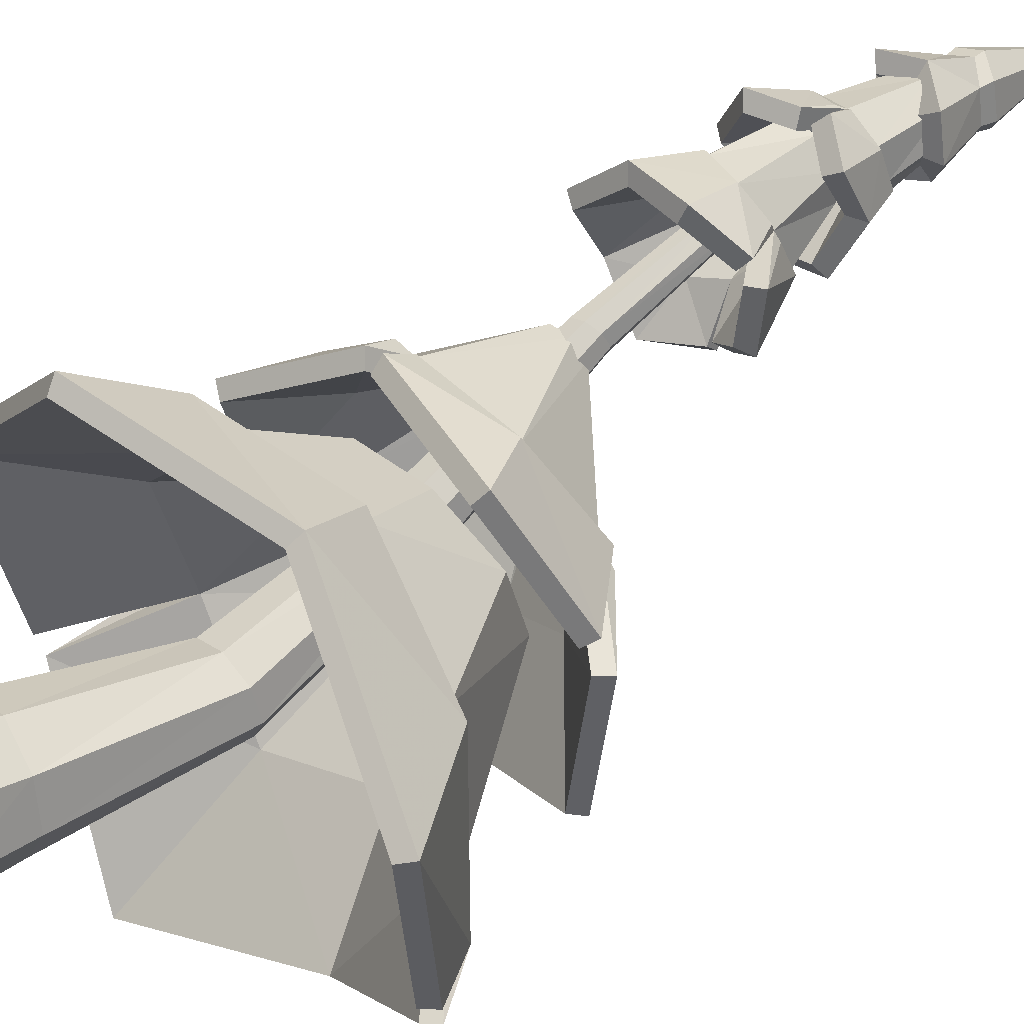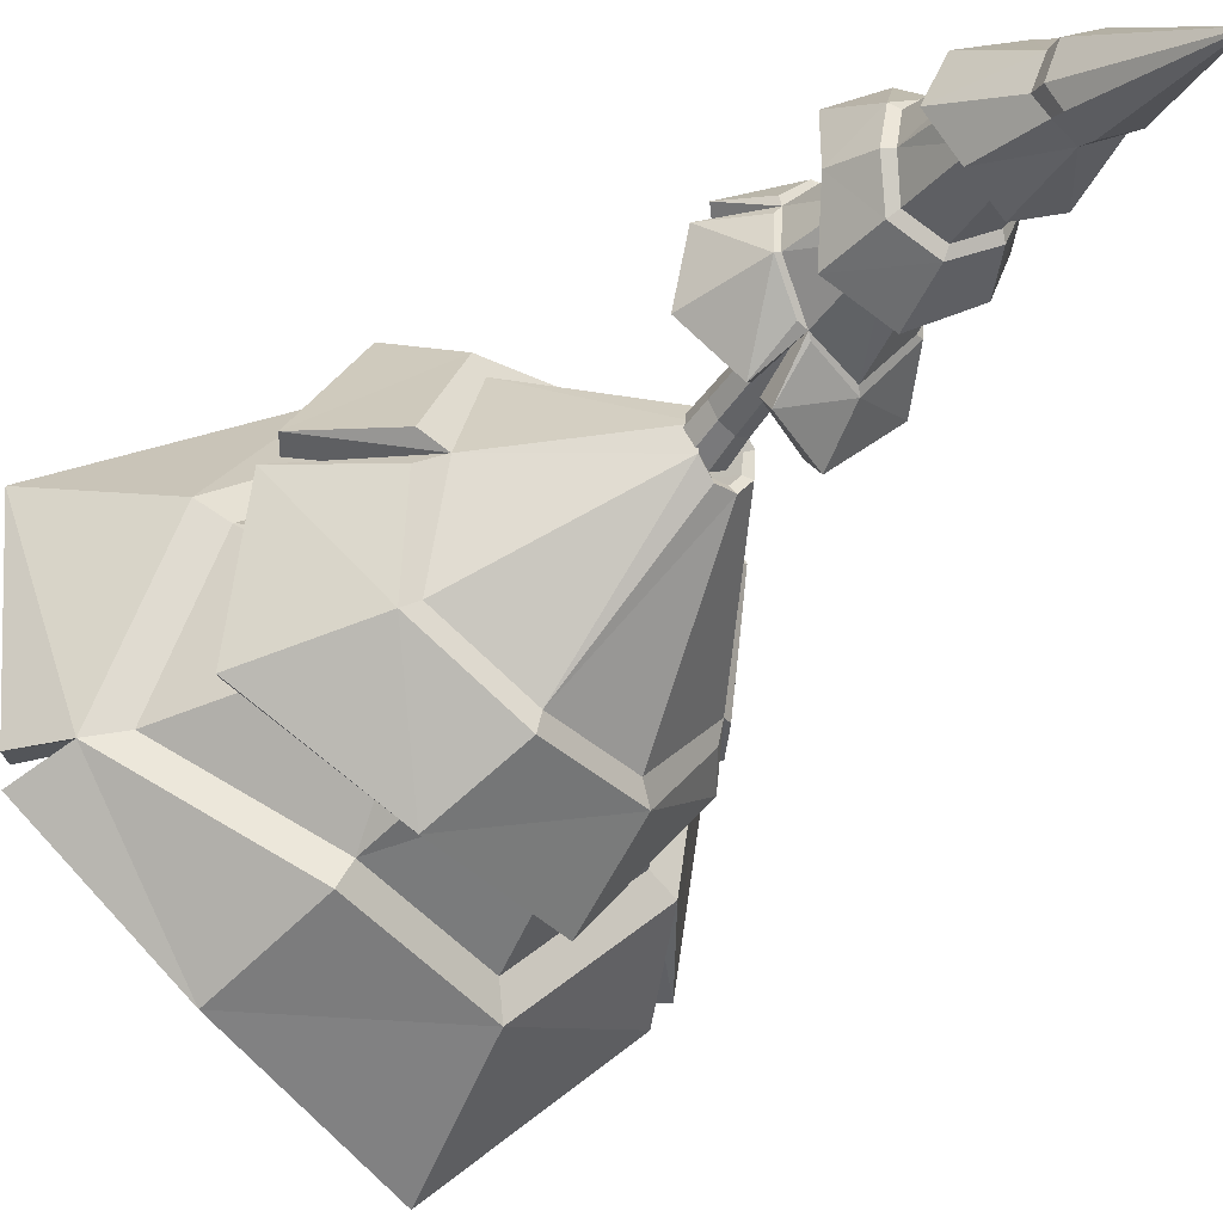
<metadata>
{"format":"obj","ext":"obj","renderer":"f3d","projection":"perspective","resolution":1024,"background":"white","views":[{"elev":51.3,"azim":48.2,"up":"+Z"},{"elev":-28.6,"azim":147.5,"up":"+Z"}]}
</metadata>
<code>
o Pine1_Snow.001_Cylinder.019
v -0.4451 0 -0.3857
v -0.1535 0.9279 -0.4695
v 0.0184 0 -0.5634
v 0.0828 0.8744 -0.5659
v 0.4686 0 -0.4556
v 0.3206 0.8522 -0.4659
v 0.5846 0 0.001406
v 0.4207 0.8744 -0.228
v 0.3917 0 0.4511
v 0.3243 0.9279 0.008334
v -0.02322 0 0.5184
v 0.08794 0.9814 0.1047
v -0.3997 0 0.4127
v -0.1499 1.004 0.004695
v -0.5952 0 0.02116
v -0.2499 0.9814 -0.2332
v -0.06146 3.019 -0.5961
v 0.0579 3.055 -0.6442
v 0.1787 3.07 -0.5928
v 0.2301 3.055 -0.472
v 0.182 3.019 -0.3526
v 0.06266 2.982 -0.3046
v -0.05809 2.967 -0.356
v -0.1095 2.982 -0.4768
v -0.06256 4.039 -0.187
v 0.01449 4.065 -0.2173
v 0.09318 4.075 -0.183
v 0.1274 4.065 -0.1043
v 0.09715 4.039 -0.0273
v 0.02011 4.014 0.002972
v -0.05859 4.003 -0.03127
v -0.09283 4.014 -0.11
v 0.08657 6.425 -0.1182
v 0.1089 6.425 -0.1274
v 0.1312 6.425 -0.1182
v 0.1404 6.425 -0.09591
v 0.1312 6.425 -0.07361
v 0.1089 6.425 -0.06438
v 0.08657 6.425 -0.07361
v 0.07733 6.425 -0.09591
v -0.04551 1.927 -0.4783
v 0.0207 1.926 -0.6456
v 0.188 1.926 -0.7118
v 0.3585 1.926 -0.6381
v 0.4322 1.926 -0.4677
v 0.1986 1.927 -0.2342
v 0.02819 1.927 -0.3079
v 0.366 1.926 -0.3004
v 0.03003 4.824 0.1636
v 0.08689 5.642 0.1429
v 0.04612 5.647 0.125
v -0.03002 4.82 0.1379
v 0.1129 4.845 0.0808
v 0.1421 5.618 0.08769
v 0.1266 5.63 0.1274
v 0.08922 4.835 0.14
v 0.02706 4.845 -0.005
v 0.08344 5.618 0.02902
v 0.1242 5.613 0.04692
v 0.08711 4.849 0.02075
v 0.02822 5.642 0.08424
v -0.05577 4.824 0.07783
v -0.03212 4.835 0.01864
v 0.04368 5.63 0.04448
v -0.2755 0.4639 -0.3913
v 0.02322 0.4167 -0.5141
v 0.3229 0.3971 -0.3891
v 0.448 0.4167 -0.08934
v 0.3252 0.4639 0.2094
v 0.02644 0.5112 0.3322
v -0.2733 0.5308 0.2071
v -0.3984 0.5112 -0.09257
v -1.063 1.825 -1.287
v -1.305 1.711 -0.1959
v -0.5538 1.757 0.7815
v 0.5472 2.013 0.6784
v 1.625 1.592 0.207
v 1.607 1.695 -0.9252
v 0.8674 1.84 -1.737
v -0.1807 1.48 -2.141
v -0.3181 2.993 -0.8258
v -0.3696 2.911 -0.4513
v -0.1376 2.874 -0.1473
v 0.2488 2.906 -0.09577
v 0.5464 2.981 -0.3269
v 0.5857 3.062 -0.6945
v 0.3499 3.101 -0.9908
v -0.02365 3.069 -1.044
v 0.5894 2.871 -1.387
v -0.1487 2.625 -1.498
v -0.6596 2.791 -0.7578
v -0.6837 2.643 -0.05472
v -0.08339 2.953 0.3943
v 0.7392 2.756 0.4952
v 1.265 2.912 -0.2045
v 1.306 2.747 -0.9507
v 0.005075 3.899 -0.299
v -0.08209 3.878 -0.2958
v -0.1406 3.874 -0.2321
v -0.1386 3.887 -0.1454
v -0.0787 3.91 -0.08766
v 0.005477 3.928 -0.09065
v 0.06427 3.933 -0.1524
v 0.0644 3.921 -0.2397
v -0.05044 4.384 -0.4518
v -0.326 4.445 -0.1999
v -0.3897 4.318 0.1274
v -0.1611 4.416 0.3825
v 0.1643 4.382 0.4409
v 0.4372 4.507 0.2015
v 0.4694 4.436 -0.09774
v 0.2304 4.531 -0.3701
v 0.01656 5.203 -0.01029
v -0.05717 5.223 0.04637
v -0.06939 5.238 0.1363
v -0.01277 5.242 0.211
v 0.07998 5.229 0.2214
v 0.1511 5.213 0.1677
v 0.1605 5.194 0.07161
v 0.1086 5.193 -0.00104
v -0.1554 5.177 -0.1441
v -0.2935 5.089 0.07645
v -0.1853 5.097 0.3371
v 0.115 5.195 0.4255
v 0.3056 5.076 0.3461
v 0.3558 5.186 0.07602
v 0.3175 5.047 -0.1587
v 0.05288 5.054 -0.269
v 0.05706 5.866 -0.01802
v 0.03291 5.887 0.04081
v 0.0582 5.897 0.1018
v 0.1199 5.888 0.1274
v 0.1759 5.868 0.1023
v 0.2005 5.849 0.04389
v 0.1729 5.835 -0.01512
v 0.116 5.843 -0.04041
v -0.07386 5.756 -0.1037
v -0.08908 5.906 0.01315
v -0.06933 5.788 0.1952
v 0.08807 5.866 0.2172
v 0.2406 5.729 0.2155
v 0.3122 5.695 0.04206
v 0.2247 5.779 -0.1117
v 0.08997 5.716 -0.1726
v 0.09762 6.433 -0.1062
v -0.07771 2.261 -1.508
v -0.5906 2.385 -1.024
v 1.25 2.061 -0.8707
v 0.5705 2.446 -1.295
v 0.3792 2.436 0.2131
v 1.009 2.275 -0.1045
v -0.7493 2.297 -0.3458
v -0.3013 2.302 0.24
v 0.4879 3.139 0.2246
v 0.7022 3.327 -0.2246
v -0.4396 3.153 -0.1813
v -0.08091 3.159 0.1831
v -0.1172 3.135 -1.054
v -0.4846 3.047 -0.707
v 0.7617 3.234 -0.7236
v 0.3368 3.282 -0.9973
v -0.1502 4.748 -0.05401
v -0.1646 4.749 0.1145
v 0.266 4.819 0.005413
v 0.1642 4.723 -0.1405
v 0.1045 4.717 0.2841
v 0.2302 4.758 0.1594
v -0.05564 4.794 0.2354
v -0.02904 4.642 -0.2242
v 0.1993 5.386 -0.04692
v 0.08485 5.393 -0.09431
v 0.1967 5.407 0.183
v 0.2214 5.454 0.06284
v -0.02228 5.433 0.1746
v 0.08952 5.393 0.2347
v -0.01047 5.456 -0.03669
v -0.07148 5.423 0.0636
v 1.193 2.913 -0.1007
v -0.9907 1.828 -1.365
v -0.1269 2.961 0.3736
v 1.614 1.7 -1.034
v 0.2597 4.53 -0.3165
v 0.046 5.182 0.3483
v -0.6363 2.802 -0.8738
v 0.3946 4.504 0.2572
v 0.08365 6.356 -0.1011
v 0.1048 6.369 -0.102
v 0.09651 6.345 -0.107
v 0.1124 6.328 -0.06458
v 0.1199 6.325 -0.08432
v 0.08089 6.348 -0.07205
v 0.09559 6.379 -0.08269
v 0.09422 6.408 -0.09948
v -1.139 1.894 -1.296
v -1.378 1.786 -0.176
v -0.5946 1.835 0.8411
v 0.5699 2.093 0.7454
v 1.694 1.667 0.2341
v 1.681 1.765 -0.92
v 0.9055 1.912 -1.807
v -0.197 1.547 -2.221
v -0.4041 3.045 -0.8674
v -0.4593 2.967 -0.4263
v -0.183 2.934 -0.07083
v 0.263 2.967 -0.009258
v 0.6174 3.045 -0.2776
v 0.6726 3.123 -0.7187
v 0.3963 3.156 -1.074
v -0.04968 3.123 -1.136
v 0.6094 2.949 -1.457
v -0.1815 2.692 -1.573
v -0.748 2.843 -0.7568
v -0.772 2.692 -0.02282
v -0.08369 3.023 0.4698
v 0.7732 2.828 0.5656
v 1.328 2.992 -0.2157
v 1.364 2.828 -0.9847
v 0.01239 3.926 -0.3373
v -0.1036 3.9 -0.3327
v -0.184 3.889 -0.2457
v -0.1818 3.9 -0.1272
v -0.09829 3.926 -0.04669
v 0.01766 3.953 -0.05126
v 0.0981 3.964 -0.1383
v 0.09592 3.953 -0.2568
v -0.08354 4.446 -0.5303
v -0.4072 4.504 -0.2424
v -0.4815 4.367 0.1526
v -0.2155 4.463 0.4654
v 0.1779 4.427 0.536
v 0.5262 4.561 0.2131
v 0.5572 4.487 -0.1257
v 0.2277 4.597 -0.4482
v -0.01254 5.241 -0.111
v -0.1506 5.252 -0.004894
v -0.1732 5.257 0.1681
v -0.06712 5.252 0.3066
v 0.1055 5.241 0.3295
v 0.2435 5.229 0.2234
v 0.2661 5.224 0.05038
v 0.1601 5.229 -0.08814
v -0.2185 5.236 -0.2136
v -0.3829 5.149 0.08211
v -0.2515 5.158 0.3985
v 0.1659 5.254 0.4949
v 0.3809 5.125 0.3994
v 0.4535 5.235 0.07222
v 0.3801 5.092 -0.2331
v 0.06367 5.102 -0.3645
v -0.02056 5.882 -0.09519
v -0.07572 5.91 0.04086
v -0.01769 5.922 0.1781
v 0.1195 5.91 0.2361
v 0.2556 5.882 0.1809
v 0.3107 5.854 0.0449
v 0.2527 5.843 -0.09233
v 0.1155 5.854 -0.1504
v -0.1383 5.774 -0.1896
v -0.1941 5.943 0.009848
v -0.1335 5.84 0.2671
v 0.09671 5.921 0.3123
v 0.3232 5.774 0.2719
v 0.4154 5.727 0.04449
v 0.3033 5.796 -0.1873
v 0.08909 5.727 -0.2818
v -0.09746 2.325 -1.592
v -0.6663 2.451 -1.067
v 1.326 2.132 -0.8926
v 0.6144 2.509 -1.372
v 0.3988 2.509 0.2904
v 1.08 2.346 -0.06726
v -0.8295 2.366 -0.3243
v -0.3419 2.375 0.3073
v 0.518 3.207 0.3027
v 0.7729 3.404 -0.1974
v -0.5336 3.197 -0.144
v -0.1193 3.219 0.267
v -0.1572 3.197 -1.132
v -0.5727 3.103 -0.7398
v 0.8233 3.313 -0.759
v 0.3565 3.354 -1.075
v -0.2405 4.794 -0.09988
v -0.2631 4.786 0.1432
v 0.3669 4.871 -0.01984
v 0.2003 4.781 -0.2257
v 0.1267 4.755 0.3873
v 0.3129 4.803 0.2206
v -0.1116 4.824 0.327
v -0.05916 4.702 -0.3131
v 0.2751 5.419 -0.1214
v 0.08949 5.428 -0.1989
v 0.2767 5.449 0.2493
v 0.3289 5.482 0.05973
v -0.09402 5.478 0.2478
v 0.08967 5.442 0.3359
v -0.08167 5.494 -0.1146
v -0.1715 5.47 0.06212
v 1.241 2.984 -0.04658
v -1.032 1.894 -1.432
v -0.1909 3.019 0.4296
v 1.669 1.775 -1.077
v 0.3241 4.591 -0.3728
v 0.01915 5.233 0.4325
v -0.6958 2.866 -0.928
v 0.4395 4.553 0.3349
v -0.06175 6.17 -0.141
v 0.2286 6.155 -0.1828
v 0.0942 6.115 -0.2178
v 0.2207 6.144 0.0883
v 0.2769 6.12 -0.08578
v -0.02704 6.195 0.07464
v 0.09934 6.233 0.1298
v -0.08261 6.247 -0.05948
v -0.07264 6.244 -0.1612
v 0.1096 6.975 -0.2841
v 0.239 6.232 -0.2061
v 0.2305 6.224 0.08498
v -0.03539 6.263 0.07032
v 0.09474 6.202 -0.2436
v 0.2908 6.205 -0.1019
v 0.1003 6.292 0.1295
v -0.09504 6.303 -0.07363
v -0.3008 4.766 0.1618
v 0.1817 4.767 -0.254
v -0.1217 4.814 0.3571
v -0.2803 4.778 -0.09774
v 0.1458 4.74 0.4251
v -0.08183 4.674 -0.3427
v 0.3135 4.786 0.2735
v 0.3503 4.809 0.1749
v 0.3967 4.868 -0.03217
v 0.2533 4.791 -0.2095
v 0.0943 5.399 -0.2547
v 0.3792 5.457 0.05298
v 0.04796 5.411 0.3478
v -0.2162 5.444 0.05582
v 0.3152 5.39 -0.1625
v 0.317 5.421 0.2785
v -0.124 5.453 0.2767
v -0.1093 5.47 -0.1544
v 0.12 5.428 0.3653
v -0.5835 3.046 -0.8344
v 0.9114 3.295 -0.8089
v 0.5608 3.174 0.4102
v -0.6467 3.162 -0.1027
v -0.2145 3.162 -1.238
v 0.3754 3.343 -1.172
v 0.9128 3.365 -0.2638
v 0.8993 3.368 -0.1111
v -0.06958 3.177 0.3627
v -0.2326 3.208 0.2923
v -0.6423 3.048 -0.721
v -0.8107 2.426 -1.149
v 0.6862 2.495 -1.506
v 1.23 2.303 0.01921
v -0.4315 2.337 0.457
v -0.1458 2.279 -1.763
v 1.518 2.054 -0.9455
v 0.4342 2.494 0.4373
v -1.001 2.327 -0.2812
f 2 66 65
f 4 67 66
f 67 8 68
f 68 10 69
f 69 12 70
f 70 14 71
f 42 24 17
f 14 72 71
f 16 65 72
f 9 11 15
f 23 32 24
f 42 18 43
f 44 20 45
f 47 22 23
f 45 21 48
f 41 23 24
f 43 19 44
f 46 21 22
f 51 38 39
f 21 30 22
f 20 27 28
f 18 25 26
f 24 25 17
f 22 31 23
f 21 28 29
f 19 26 27
f 39 37 35
f 54 37 55
f 58 35 59
f 61 39 40
f 55 38 50
f 59 36 54
f 58 33 34
f 64 40 33
f 10 46 12
f 4 44 6
f 16 47 41
f 8 48 10
f 12 47 14
f 6 45 8
f 4 42 43
f 2 41 42
f 32 63 25
f 62 64 63
f 26 63 57
f 57 64 58
f 28 60 53
f 53 59 54
f 29 49 30
f 56 50 49
f 31 62 32
f 52 61 62
f 27 57 60
f 60 58 59
f 29 53 56
f 56 54 55
f 30 52 31
f 49 51 52
f 72 1 15
f 71 15 13
f 70 13 11
f 9 70 11
f 7 69 9
f 5 68 7
f 3 67 5
f 65 3 1
f 2 4 66
f 4 6 67
f 67 6 8
f 68 8 10
f 69 10 12
f 70 12 14
f 42 41 24
f 14 16 72
f 16 2 65
f 15 1 3
f 3 5 7
f 7 9 15
f 11 13 15
f 15 3 7
f 23 31 32
f 42 17 18
f 44 19 20
f 47 46 22
f 45 20 21
f 41 47 23
f 43 18 19
f 46 48 21
f 51 50 38
f 21 29 30
f 20 19 27
f 18 17 25
f 24 32 25
f 22 30 31
f 21 20 28
f 19 18 26
f 35 34 39
f 33 40 39
f 39 38 37
f 37 36 35
f 34 33 39
f 54 36 37
f 58 34 35
f 61 51 39
f 55 37 38
f 59 35 36
f 58 64 33
f 64 61 40
f 10 48 46
f 4 43 44
f 16 14 47
f 8 45 48
f 12 46 47
f 6 44 45
f 4 2 42
f 2 16 41
f 32 62 63
f 62 61 64
f 26 25 63
f 57 63 64
f 28 27 60
f 53 60 59
f 29 56 49
f 56 55 50
f 31 52 62
f 52 51 61
f 27 26 57
f 60 57 58
f 29 28 53
f 56 53 54
f 30 49 52
f 49 50 51
f 72 65 1
f 71 72 15
f 70 71 13
f 9 69 70
f 7 68 69
f 5 67 68
f 3 66 67
f 65 66 3
f 147 88 81
f 149 86 87
f 150 85 151
f 152 83 153
f 149 88 146
f 151 86 148
f 150 83 84
f 147 82 152
f 154 103 155
f 156 101 157
f 159 98 99
f 155 104 160
f 157 102 154
f 156 99 100
f 161 98 158
f 161 104 97
f 162 115 163
f 164 120 165
f 166 118 167
f 168 115 116
f 162 113 114
f 169 120 113
f 167 119 164
f 168 117 166
f 171 135 136
f 173 133 134
f 174 132 175
f 176 130 177
f 176 136 129
f 173 135 170
f 172 132 133
f 174 130 131
f 188 187 145
f 190 189 145
f 192 191 145
f 193 186 145
f 186 188 145
f 187 190 145
f 189 192 145
f 191 193 145
f 73 152 74
f 76 153 150
f 77 148 78
f 79 146 80
f 74 153 75
f 76 151 77
f 79 148 149
f 179 146 147
f 89 160 161
f 89 158 90
f 91 156 92
f 93 154 94
f 95 160 96
f 184 158 159
f 180 156 157
f 178 154 155
f 108 166 109
f 110 164 111
f 112 169 105
f 106 169 162
f 108 163 168
f 185 166 167
f 182 164 165
f 106 163 107
f 123 177 174
f 124 172 125
f 126 170 127
f 121 171 176
f 121 177 122
f 183 174 175
f 126 172 173
f 127 171 128
f 138 191 139
f 140 189 141
f 143 190 187
f 137 188 186
f 138 186 193
f 140 191 192
f 142 189 190
f 143 188 144
f 147 146 88
f 149 148 86
f 150 84 85
f 152 82 83
f 149 87 88
f 151 85 86
f 150 153 83
f 147 81 82
f 154 102 103
f 156 100 101
f 159 158 98
f 155 103 104
f 157 101 102
f 156 159 99
f 161 97 98
f 161 160 104
f 162 114 115
f 164 119 120
f 166 117 118
f 168 163 115
f 162 169 113
f 169 165 120
f 167 118 119
f 168 116 117
f 171 170 135
f 173 172 133
f 174 131 132
f 176 129 130
f 176 171 136
f 173 134 135
f 172 175 132
f 174 177 130
f 73 147 152
f 76 75 153
f 77 151 148
f 79 149 146
f 74 152 153
f 76 150 151
f 79 181 148
f 179 80 146
f 89 96 160
f 89 161 158
f 91 159 156
f 93 157 154
f 95 155 160
f 184 90 158
f 180 92 156
f 178 94 154
f 108 168 166
f 110 167 164
f 112 165 169
f 106 105 169
f 108 107 163
f 185 109 166
f 182 111 164
f 106 162 163
f 123 122 177
f 124 175 172
f 126 173 170
f 121 128 171
f 121 176 177
f 183 123 174
f 126 125 172
f 127 170 171
f 138 193 191
f 140 192 189
f 143 142 190
f 137 144 188
f 138 137 186
f 140 139 191
f 142 141 189
f 143 187 188
f 267 202 209
f 269 208 207
f 270 271 206
f 272 273 204
f 269 266 209
f 271 268 207
f 270 205 204
f 267 272 203
f 274 275 224
f 276 277 222
f 279 220 219
f 275 280 225
f 277 274 223
f 276 221 220
f 281 278 219
f 281 218 225
f 282 283 236
f 284 285 241
f 286 287 239
f 288 237 236
f 282 235 234
f 289 234 241
f 287 284 240
f 288 286 238
f 291 257 256
f 293 255 254
f 294 295 253
f 296 297 251
f 296 250 257
f 293 290 256
f 292 254 253
f 294 252 251
f 312 309 317 321
f 308 306 314 319
f 311 312 321 318
f 307 308 319 316
f 313 311 318 322
f 310 307 316 320
f 306 313 322 314
f 309 310 320 317
f 267 194 353
f 273 272 360 356
f 266 269 354 357
f 268 301 358
f 268 271 355 358
f 285 233 324
f 285 284 331 332
f 286 288 325 327
f 283 282 326 323
f 284 287 330 331
f 297 296 340 336
f 296 291 333 340
f 290 293 334 337
f 259 260 311
f 261 262 309
f 264 307 310
f 258 306 308
f 259 313 306
f 261 312 311
f 263 310 309
f 264 265 308
f 267 209 266
f 269 207 268
f 270 206 205
f 272 204 203
f 269 209 208
f 271 207 206
f 270 204 273
f 267 203 202
f 274 224 223
f 276 222 221
f 279 219 278
f 275 225 224
f 277 223 222
f 276 220 279
f 281 219 218
f 281 225 280
f 282 236 235
f 284 241 240
f 286 239 238
f 288 236 283
f 282 234 289
f 289 241 285
f 287 240 239
f 288 238 237
f 291 256 290
f 293 254 292
f 294 253 252
f 296 251 250
f 296 257 291
f 293 256 255
f 292 253 295
f 294 251 297
f 199 268 358
f 270 273 356 359
f 272 267 353 360
f 267 266 357 353
f 299 267 353
f 279 278 346 342
f 304 279 342
f 278 281 347 346
f 304 342 346
f 287 286 327 329
f 305 287 329
f 288 283 323 325
f 287 231 330
f 294 297 336 339
f 291 290 337 333
f 293 292 338 334
f 259 311 313
f 261 309 312
f 264 310 263
f 258 308 265
f 259 306 258
f 261 311 260
f 263 309 262
f 264 308 307
f 73 74 195 194
f 74 75 196 195
f 75 76 197 196
f 76 77 198 197
f 77 78 199 198
f 181 79 200 301
f 79 80 201 200
f 80 179 299 201
f 82 81 202 203
f 83 82 203 204
f 84 83 204 205
f 85 84 205 206
f 86 85 206 207
f 87 86 207 208
f 88 87 208 209
f 81 88 209 202
f 147 73 194 267
f 89 90 211 210
f 90 184 304 211
f 91 92 213 212
f 92 180 300 213
f 93 94 215 214
f 94 178 298 215
f 95 96 217 216
f 96 89 210 217
f 98 97 218 219
f 99 98 219 220
f 100 99 220 221
f 101 100 221 222
f 102 101 222 223
f 103 102 223 224
f 104 103 224 225
f 97 104 225 218
f 155 95 216 275
f 157 93 214 277
f 159 91 212 279
f 105 106 227 226
f 106 107 228 227
f 107 108 229 228
f 108 109 230 229
f 109 185 305 230
f 110 111 232 231
f 111 182 302 232
f 112 105 226 233
f 114 113 234 235
f 115 114 235 236
f 116 115 236 237
f 117 116 237 238
f 118 117 238 239
f 119 118 239 240
f 120 119 240 241
f 113 120 241 234
f 165 112 233 285
f 167 110 231 287
f 121 122 243 242
f 122 123 244 243
f 123 183 303 244
f 124 125 246 245
f 125 126 247 246
f 126 127 248 247
f 127 128 249 248
f 128 121 242 249
f 130 129 250 251
f 131 130 251 252
f 132 131 252 253
f 133 132 253 254
f 134 133 254 255
f 135 134 255 256
f 136 135 256 257
f 129 136 257 250
f 175 124 245 295
f 137 138 259 258
f 138 139 260 259
f 139 140 261 260
f 140 141 262 261
f 141 142 263 262
f 142 143 264 263
f 143 144 265 264
f 144 137 258 265
f 78 148 268 199
f 178 155 275 298
f 179 147 267 299
f 180 157 277 300
f 148 181 301 268
f 182 165 285 302
f 183 175 295 303
f 184 159 279 304
f 185 167 287 305
f 86 87 81
f 81 82 86
f 83 84 82
f 85 86 84
f 87 88 81
f 82 84 86
f 103 104 100
f 97 98 99
f 99 100 97
f 101 102 103
f 103 100 101
f 97 100 104
f 117 119 114
f 113 114 119
f 115 116 117
f 117 118 119
f 119 120 113
f 114 115 117
f 133 135 129
f 129 130 133
f 131 132 130
f 133 134 135
f 135 136 129
f 130 132 133
f 319 315 316
f 320 315 317
f 321 315 318
f 322 315 314
f 314 315 319
f 316 315 320
f 317 315 321
f 318 315 322
f 229 230 327
f 233 226 328
f 227 326 328
f 229 325 323
f 305 329 327
f 227 228 323
f 229 327 325
f 233 328 324
f 227 328 226
f 229 323 228
f 305 327 230
f 227 323 326
f 289 285 324 328
f 282 289 328 326
f 231 232 331
f 302 332 331
f 231 331 330
f 302 331 232
f 302 285 332
f 244 339 336
f 245 246 338
f 247 248 337
f 242 340 333
f 242 243 336
f 247 334 338
f 248 249 333
f 244 336 243
f 247 337 334
f 242 333 249
f 242 336 340
f 303 339 244
f 247 338 246
f 248 333 337
f 335 339 303
f 339 335 295 294
f 303 295 335
f 245 341 295
f 295 341 338 292
f 245 338 341
f 210 347 343
f 210 211 346
f 212 213 345
f 214 215 344
f 216 217 343
f 210 343 217
f 210 346 347
f 304 346 211
f 300 345 213
f 298 344 215
f 281 280 343 347
f 348 343 280 275
f 216 348 275
f 216 343 348
f 298 275 349
f 344 349 275 274
f 298 349 344
f 350 344 274 277
f 214 344 350
f 214 350 277
f 300 277 351
f 277 276 345 351
f 300 351 345
f 352 345 276 279
f 212 352 279
f 212 345 352
f 194 195 360
f 197 359 356
f 198 199 358
f 200 201 357
f 195 196 356
f 197 198 355
f 200 354 358
f 299 353 357
f 194 360 353
f 197 356 196
f 198 358 355
f 200 357 354
f 195 356 360
f 197 355 359
f 200 358 301
f 299 357 201
f 271 270 359 355
f 269 268 358 354

</code>
